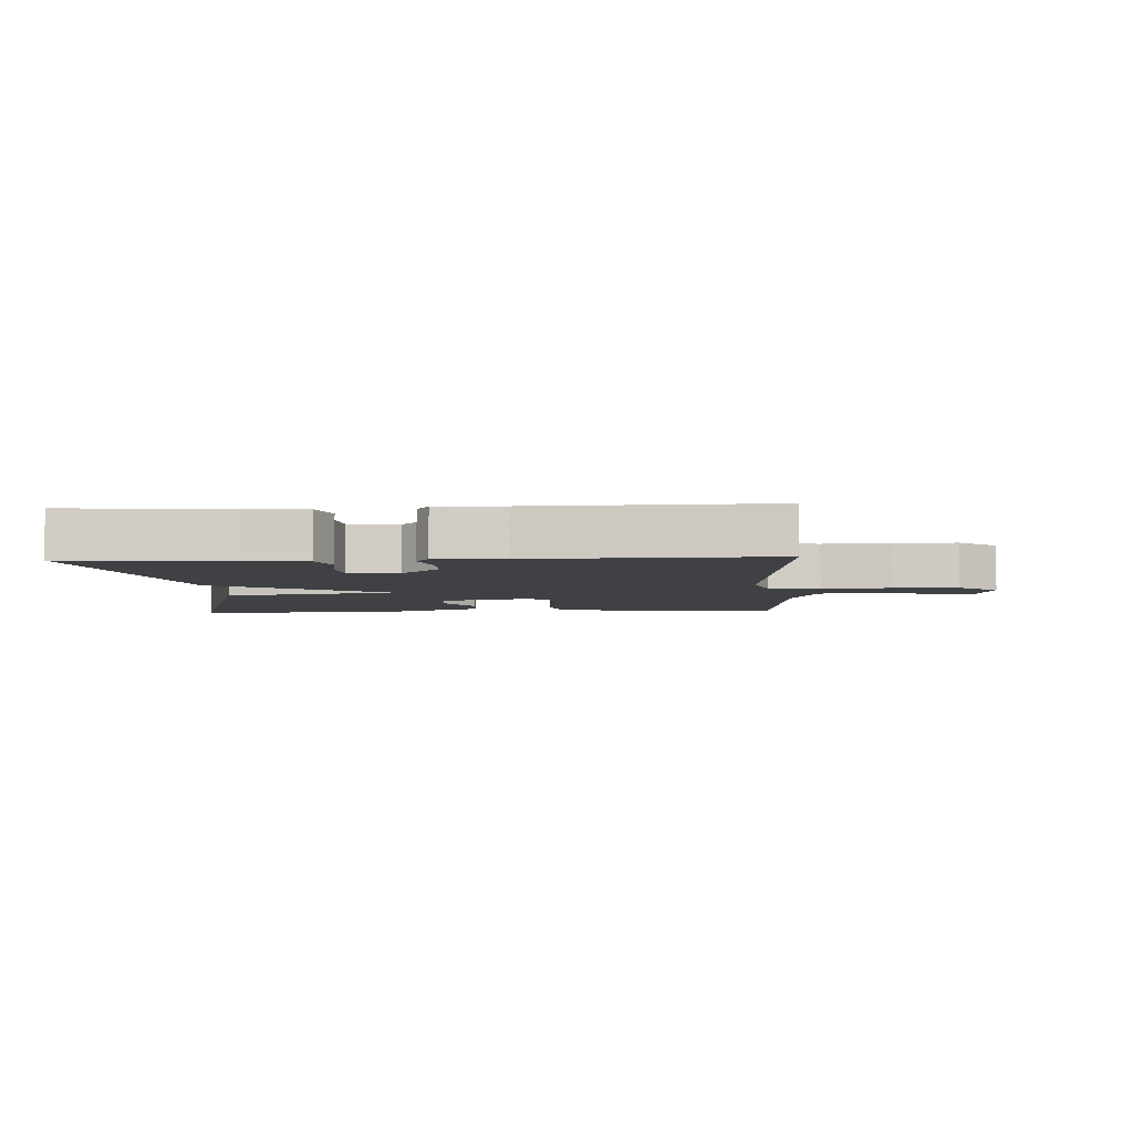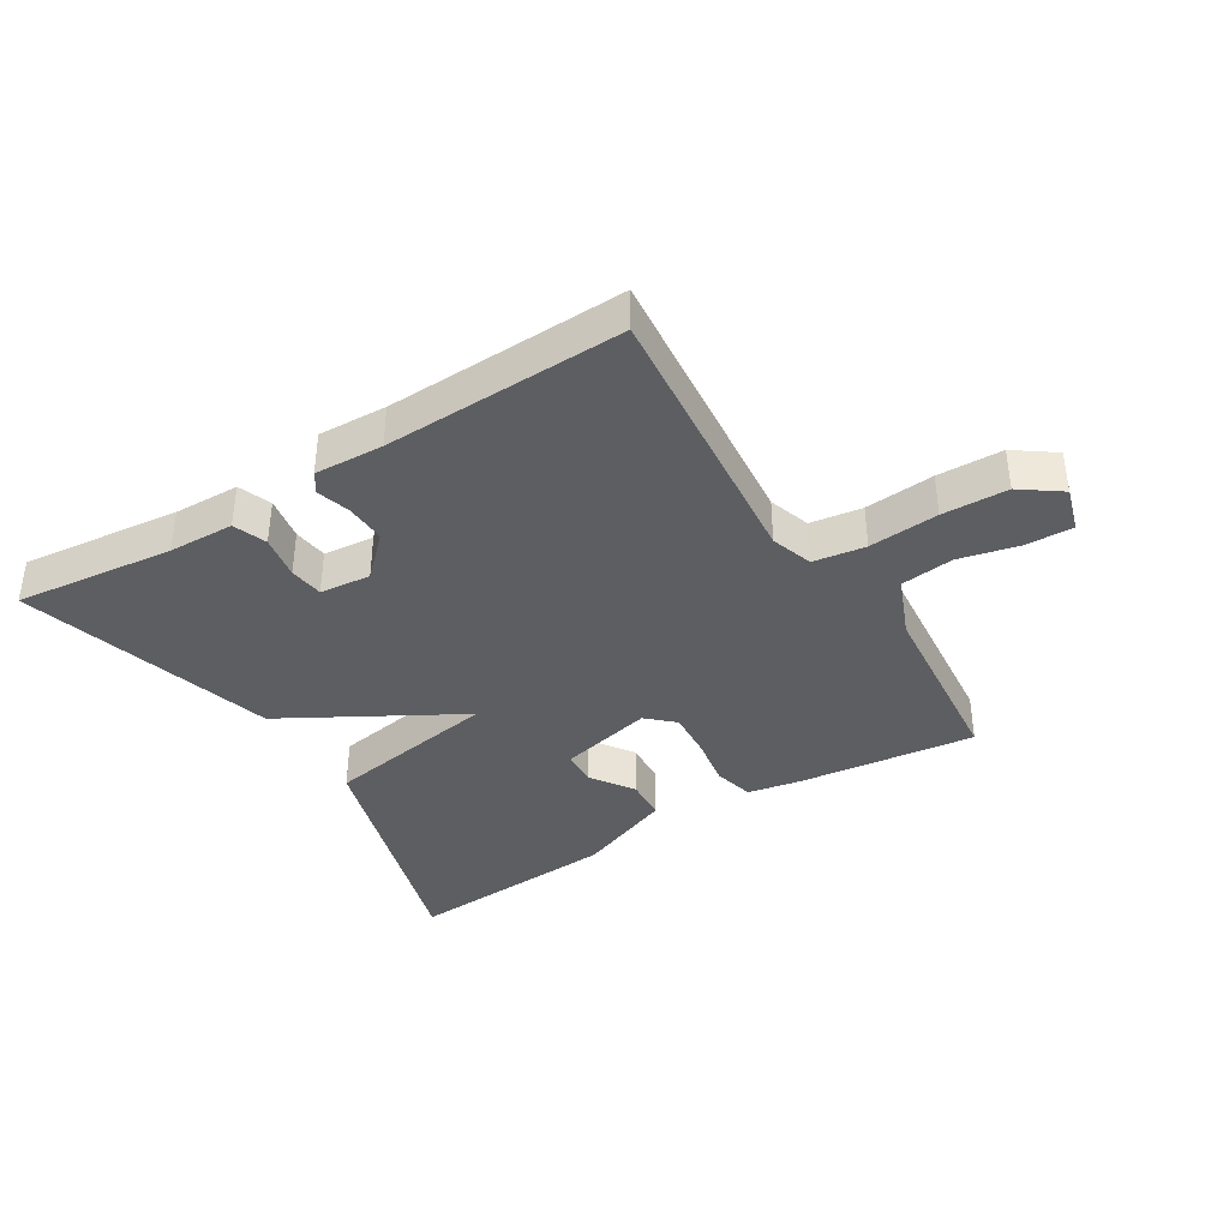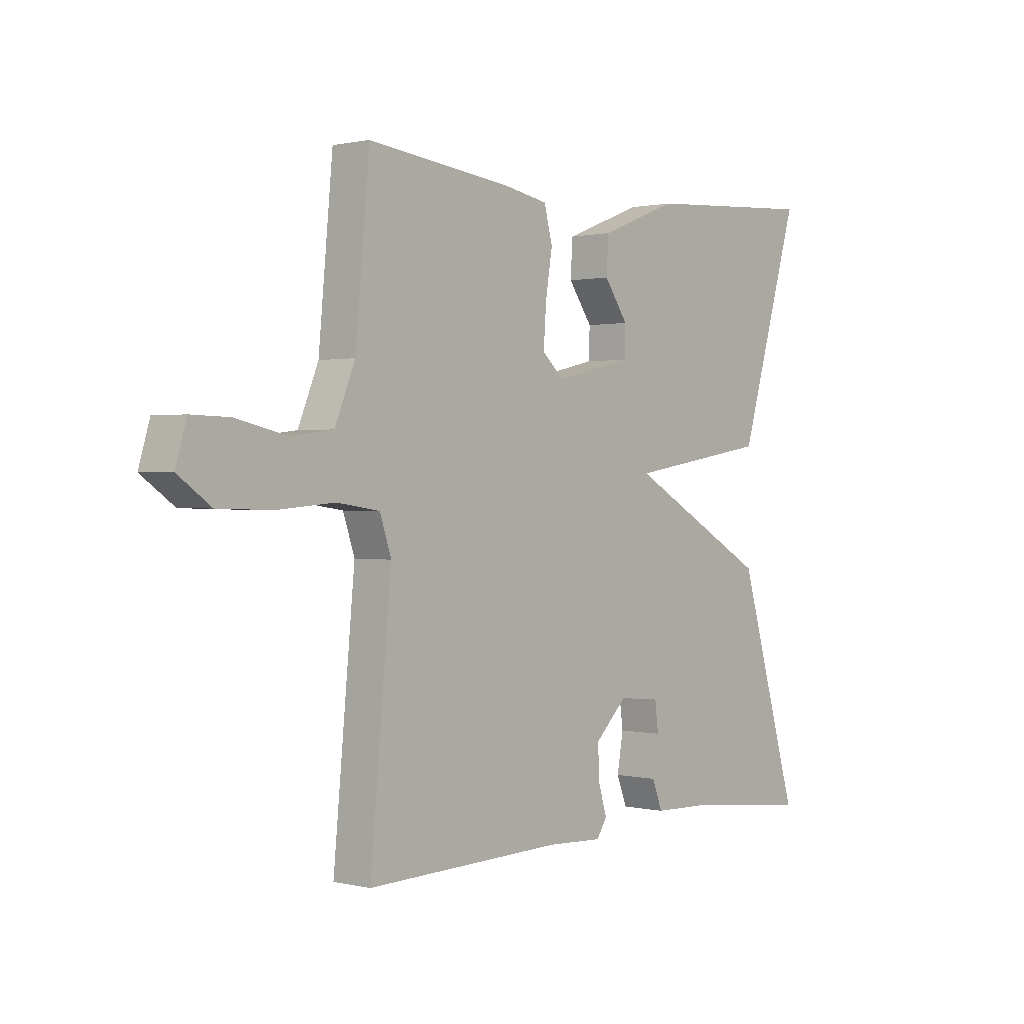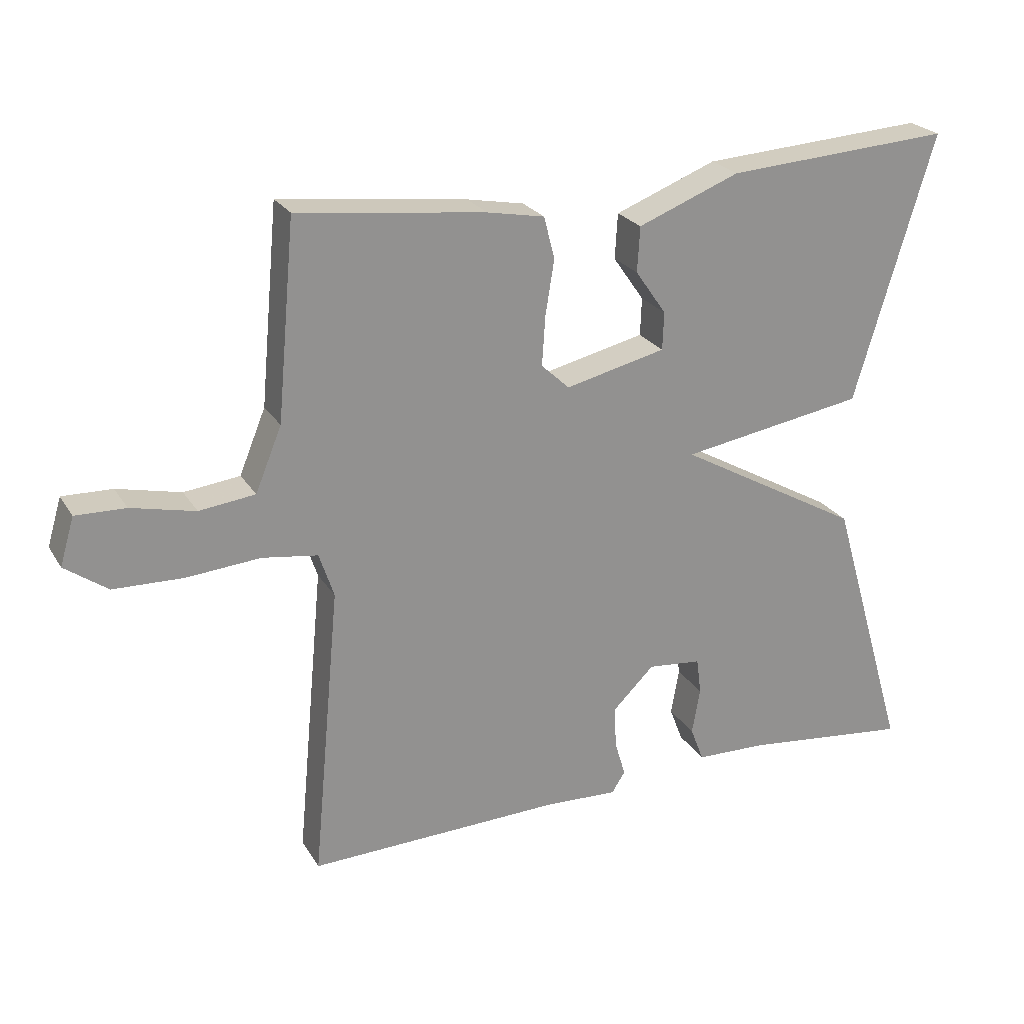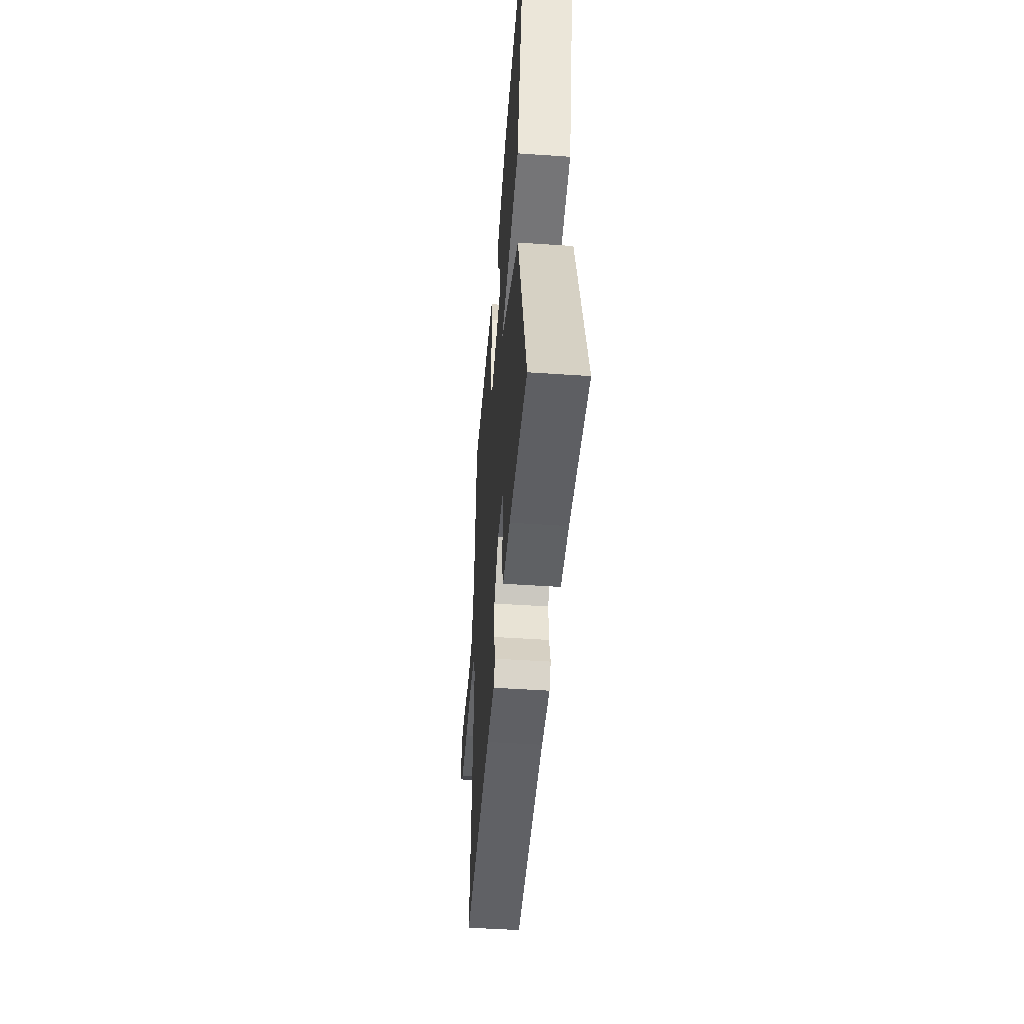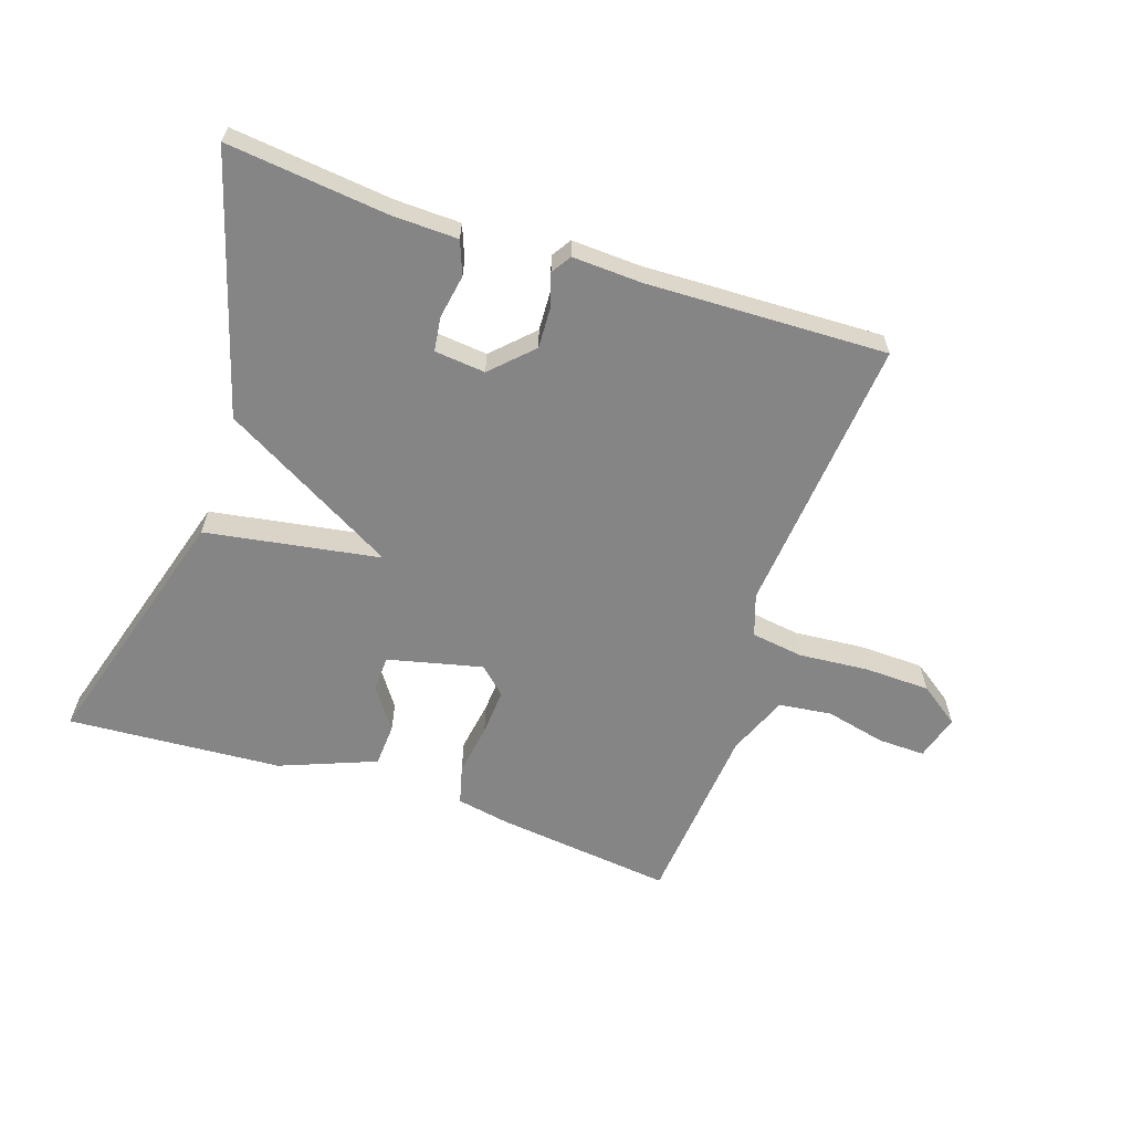
<metadata>
{"format":"obj","ext":"obj","renderer":"f3d","projection":"perspective","resolution":1024,"background":"white","views":[{"elev":-5.3,"azim":-177.0,"up":"+Y"},{"elev":-38.6,"azim":-148.4,"up":"+Y"},{"elev":0.8,"azim":-49.1,"up":"+Z"},{"elev":24.0,"azim":-24.2,"up":"+Z"},{"elev":-47.2,"azim":85.6,"up":"+Z"},{"elev":-61.7,"azim":161.6,"up":"+Y"}]}
</metadata>
<code>
v 0.5 0.07 -0.5
v 0.249 0.07 -0.472
v 0.145 0.07 -0.469
v 0.125 0.07 -0.417
v 0.137 0.07 -0.348
v 0.13 0.07 -0.294
v 0.05 0.07 -0.286
v -0.012 0.07 -0.347
v -0.009 0.07 -0.41
v 0.007 0.07 -0.463
v -0.013 0.07 -0.494
v -0.121 0.07 -0.489
v -0.5 0.07 -0.5
v -0.459 0.07 -0.061
v -0.481 0.07 0.005
v -0.563 0.07 0.017
v -0.673 0.07 0.008
v -0.776 0.07 0.011
v -0.839 0.07 0.056
v -0.818 0.07 0.127
v -0.744 0.07 0.125
v -0.649 0.07 0.103
v -0.566 0.07 0.113
v -0.527 0.07 0.208
v -0.5 0.07 0.5
v -0.222 0.07 0.467
v -0.137 0.07 0.451
v -0.121 0.07 0.389
v -0.134 0.07 0.308
v -0.139 0.07 0.234
v -0.097 0.07 0.195
v 0.052 0.07 0.23
v 0.054 0.07 0.286
v 0.008 0.07 0.352
v 0.012 0.07 0.419
v 0.163 0.07 0.478
v 0.5 0.07 0.5
v 0.382 0.07 0.102
v 0.107 0.07 0.057
v 0.382 0.07 -0.098
v 0.5 0 -0.5
v 0.249 0 -0.472
v 0.145 0 -0.469
v 0.125 0 -0.417
v 0.137 0 -0.348
v 0.13 0 -0.294
v 0.05 0 -0.286
v -0.012 0 -0.347
v -0.009 0 -0.41
v 0.007 0 -0.463
v -0.013 0 -0.494
v -0.121 0 -0.489
v -0.5 0 -0.5
v -0.459 0 -0.061
v -0.481 0 0.005
v -0.563 0 0.017
v -0.673 0 0.008
v -0.776 0 0.011
v -0.839 0 0.056
v -0.818 0 0.127
v -0.744 0 0.125
v -0.649 0 0.103
v -0.566 0 0.113
v -0.527 0 0.208
v -0.5 0 0.5
v -0.222 0 0.467
v -0.137 0 0.451
v -0.121 0 0.389
v -0.134 0 0.308
v -0.139 0 0.234
v -0.097 0 0.195
v 0.052 0 0.23
v 0.054 0 0.286
v 0.008 0 0.352
v 0.012 0 0.419
v 0.163 0 0.478
v 0.5 0 0.5
v 0.382 0 0.102
v 0.107 0 0.057
v 0.382 0 -0.098
f 39 40 1 2
f 36 37 38 39
f 33 34 35 36
f 32 33 36 39
f 31 32 39 2
f 27 28 29
f 26 27 29
f 25 26 29
f 24 25 29
f 23 24 29 30
f 20 21 22
f 19 20 22
f 18 19 22
f 17 18 22
f 16 17 22
f 15 16 22 23
f 12 13 14
f 12 14 15
f 11 12 15
f 10 11 15
f 9 10 15
f 23 30 31
f 15 23 31
f 9 15 31
f 8 9 31
f 2 3 4 5
f 2 5 6
f 31 2 6
f 7 8 31
f 6 7 31
f 42 41 80 79
f 79 78 77 76
f 76 75 74 73
f 79 76 73 72
f 42 79 72 71
f 69 68 67
f 69 67 66
f 69 66 65
f 69 65 64
f 70 69 64 63
f 62 61 60
f 62 60 59
f 62 59 58
f 62 58 57
f 62 57 56
f 63 62 56 55
f 54 53 52
f 55 54 52
f 55 52 51
f 55 51 50
f 55 50 49
f 71 70 63
f 71 63 55
f 71 55 49
f 71 49 48
f 45 44 43 42
f 46 45 42
f 46 42 71
f 71 48 47
f 71 47 46
f 1 41 42 2
f 2 42 43 3
f 3 43 44 4
f 4 44 45 5
f 5 45 46 6
f 6 46 47 7
f 7 47 48 8
f 8 48 49 9
f 9 49 50 10
f 10 50 51 11
f 11 51 52 12
f 12 52 53 13
f 13 53 54 14
f 14 54 55 15
f 15 55 56 16
f 16 56 57 17
f 17 57 58 18
f 18 58 59 19
f 19 59 60 20
f 20 60 61 21
f 21 61 62 22
f 22 62 63 23
f 23 63 64 24
f 24 64 65 25
f 25 65 66 26
f 26 66 67 27
f 27 67 68 28
f 28 68 69 29
f 29 69 70 30
f 30 70 71 31
f 31 71 72 32
f 32 72 73 33
f 33 73 74 34
f 34 74 75 35
f 35 75 76 36
f 36 76 77 37
f 37 77 78 38
f 38 78 79 39
f 39 79 80 40
f 40 80 41 1

</code>
